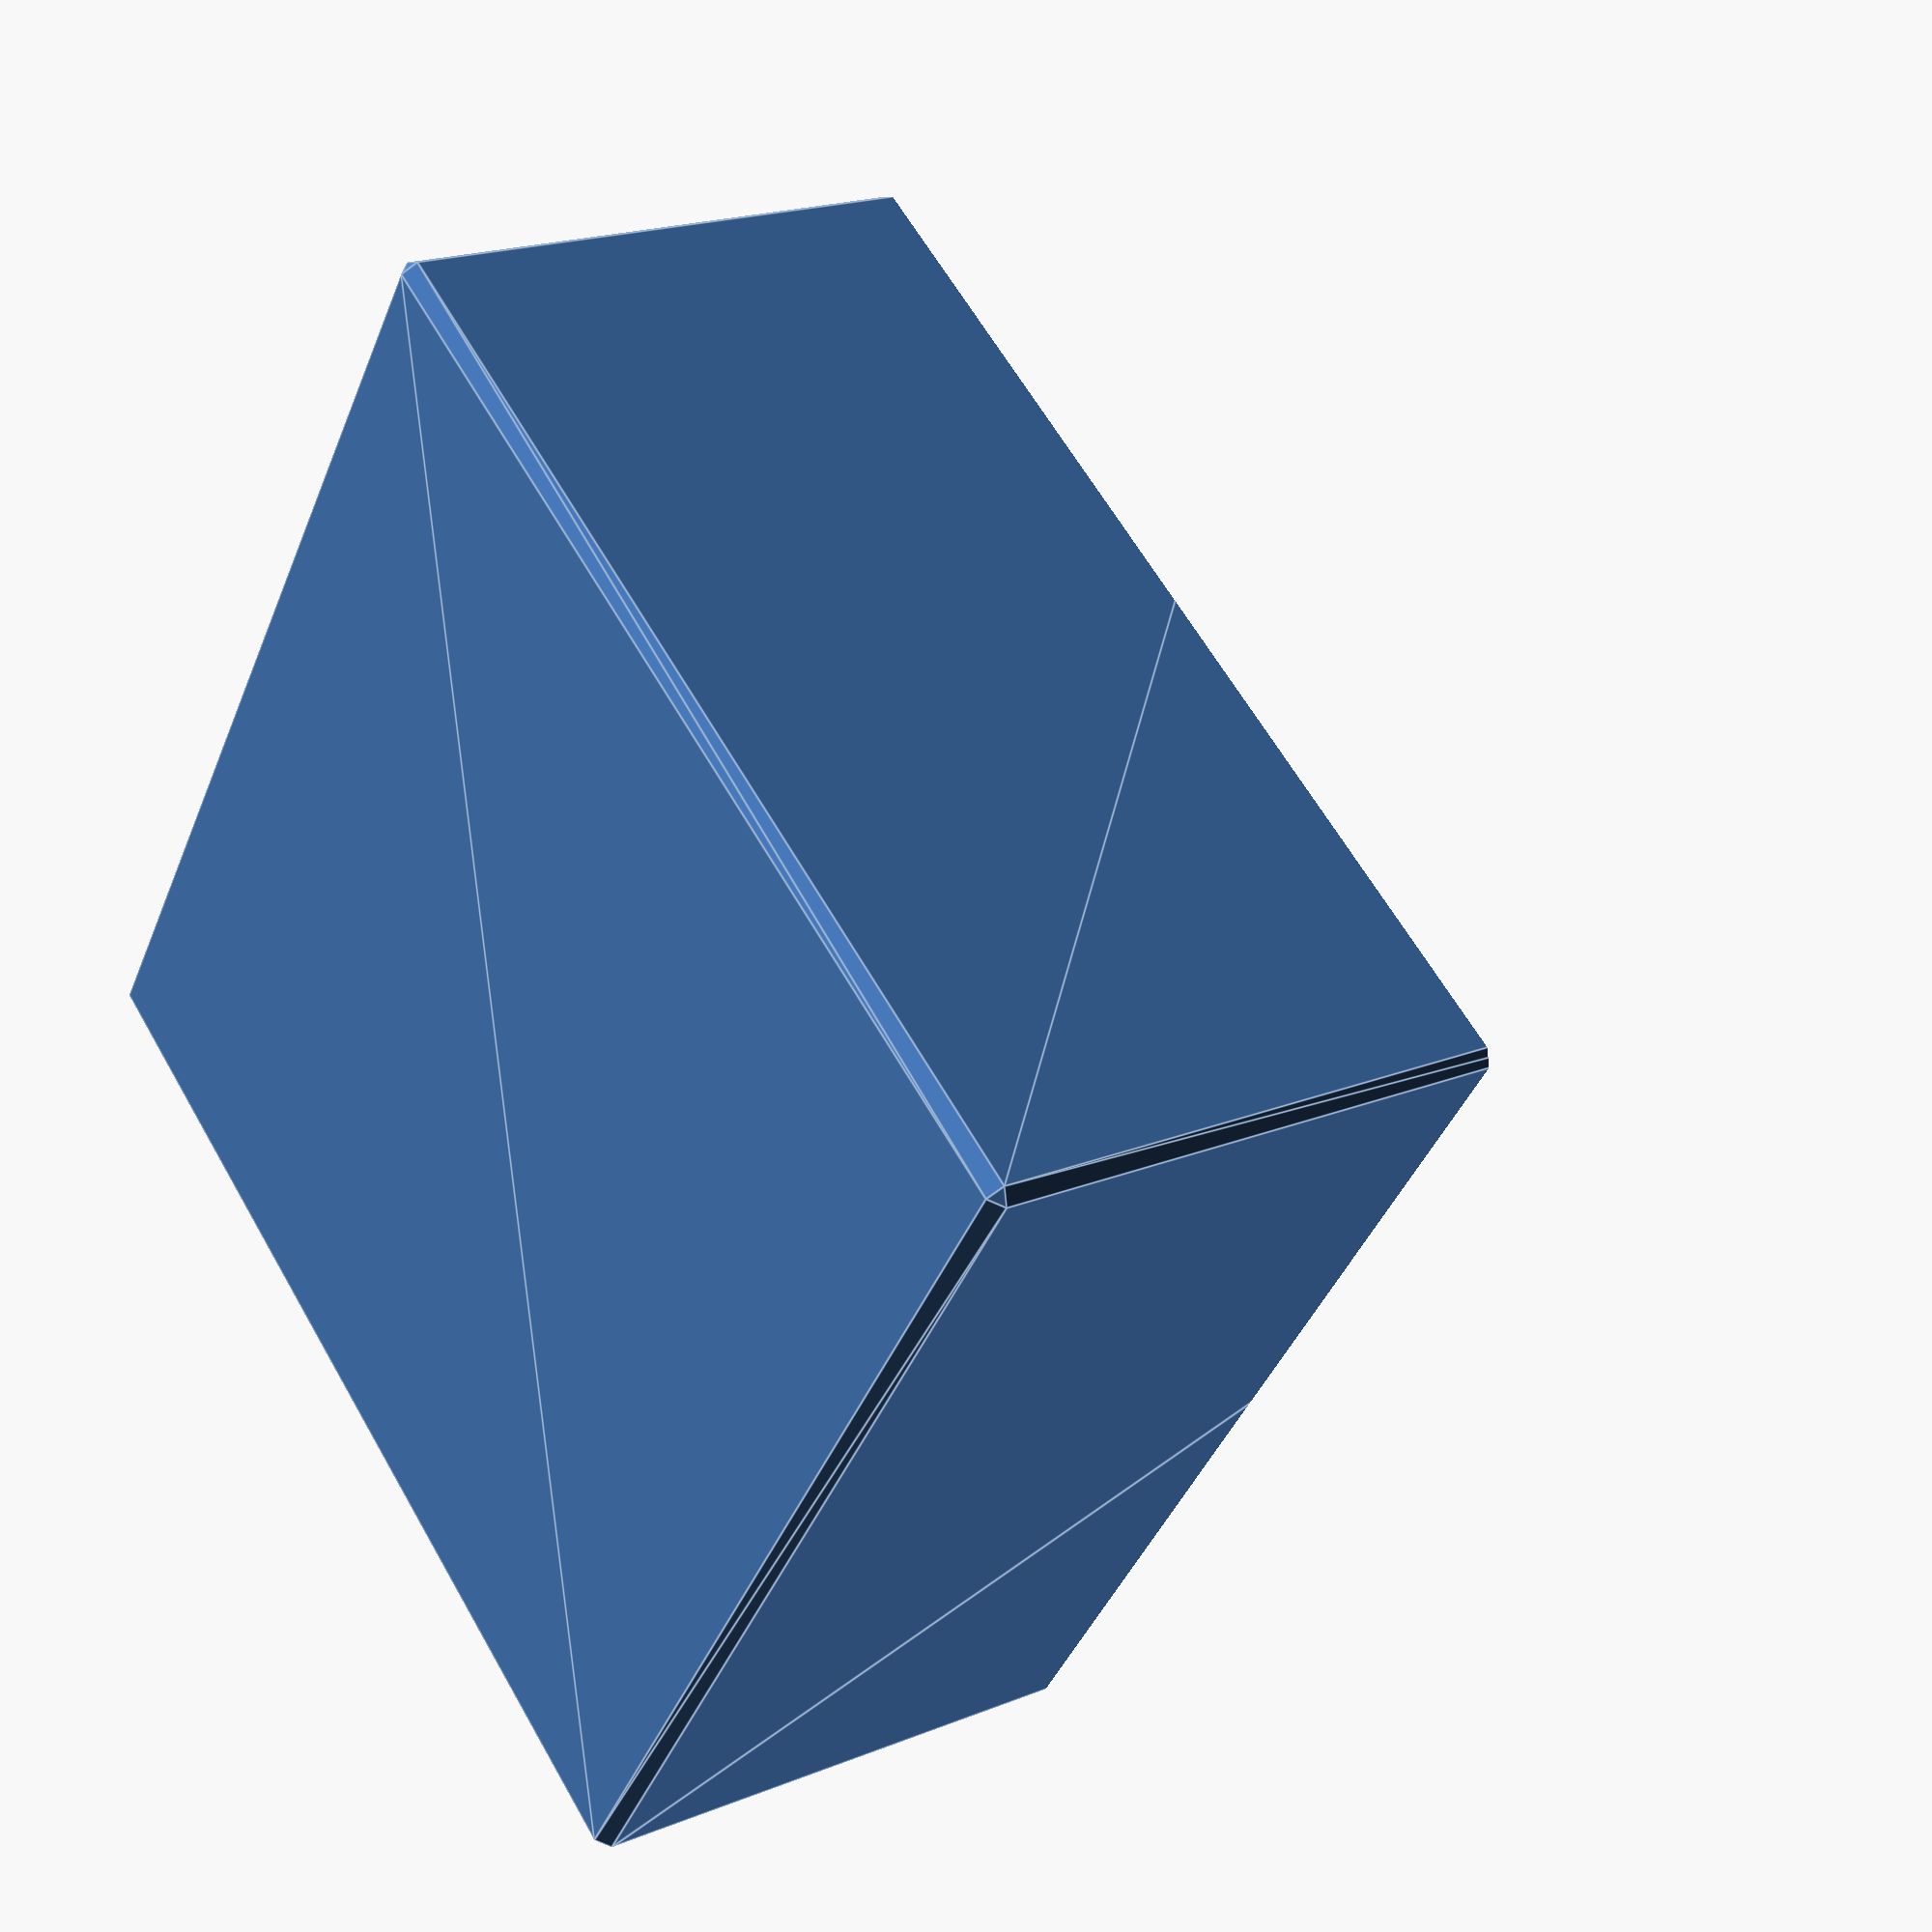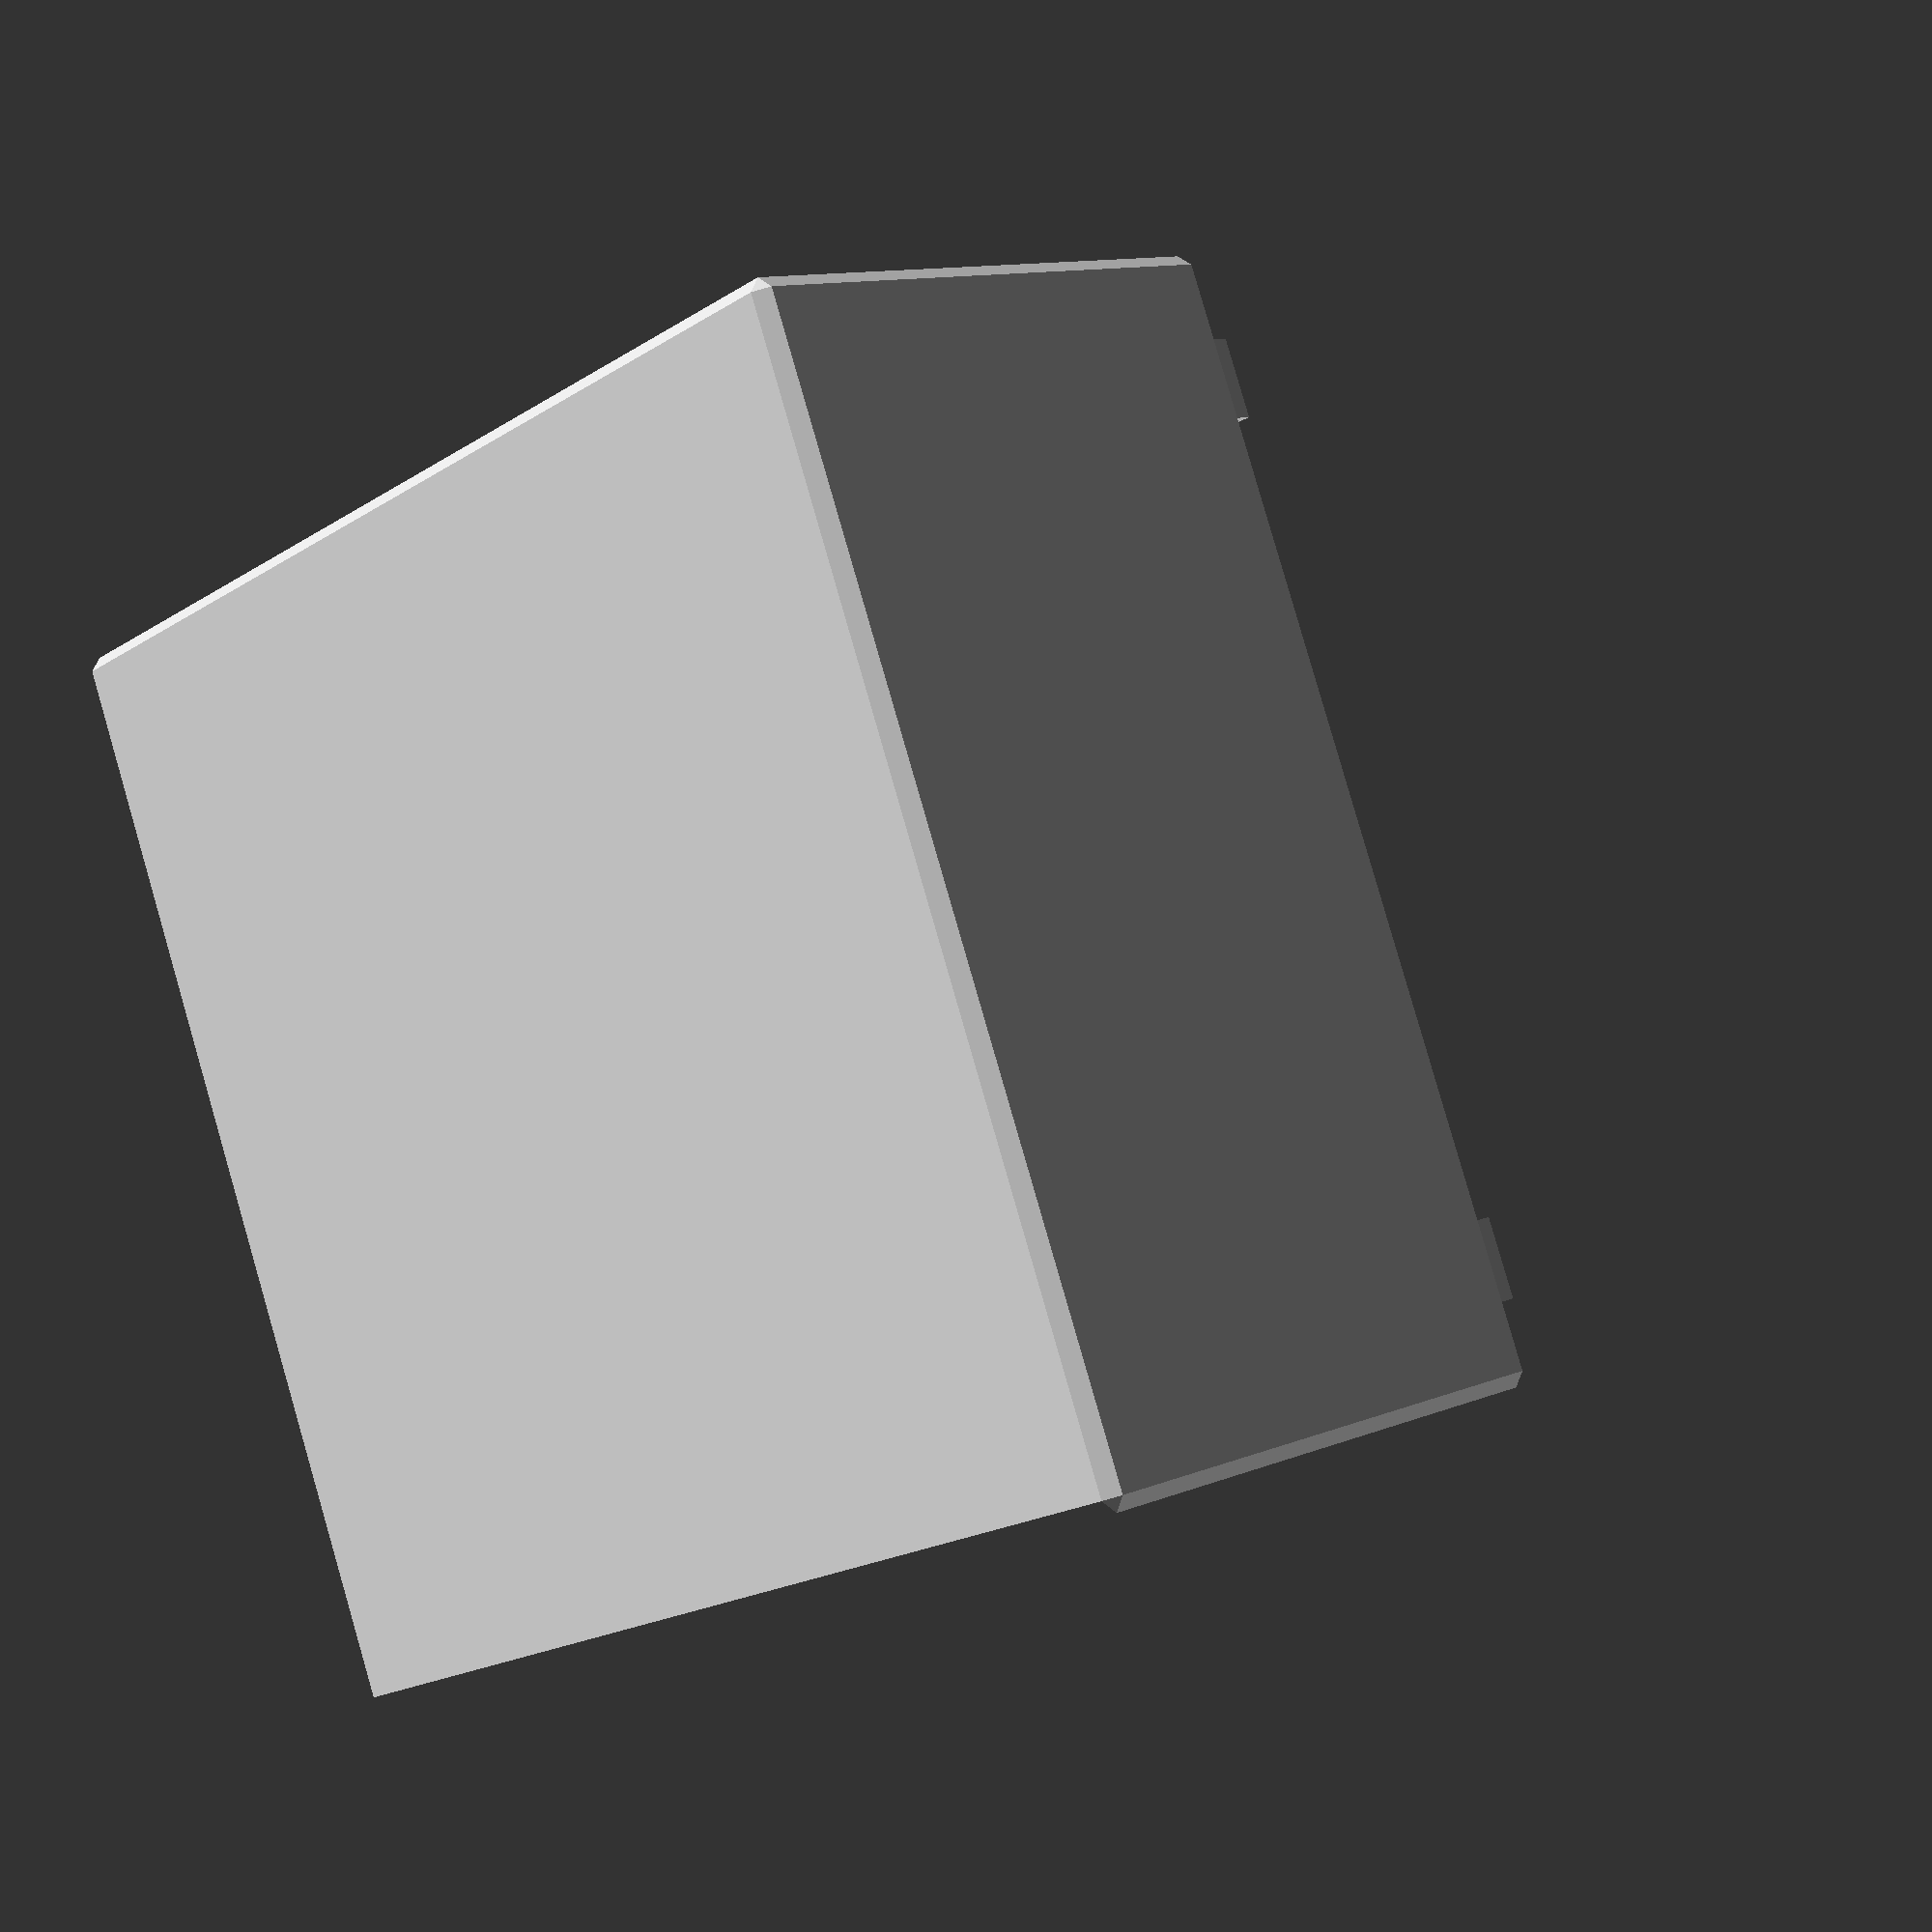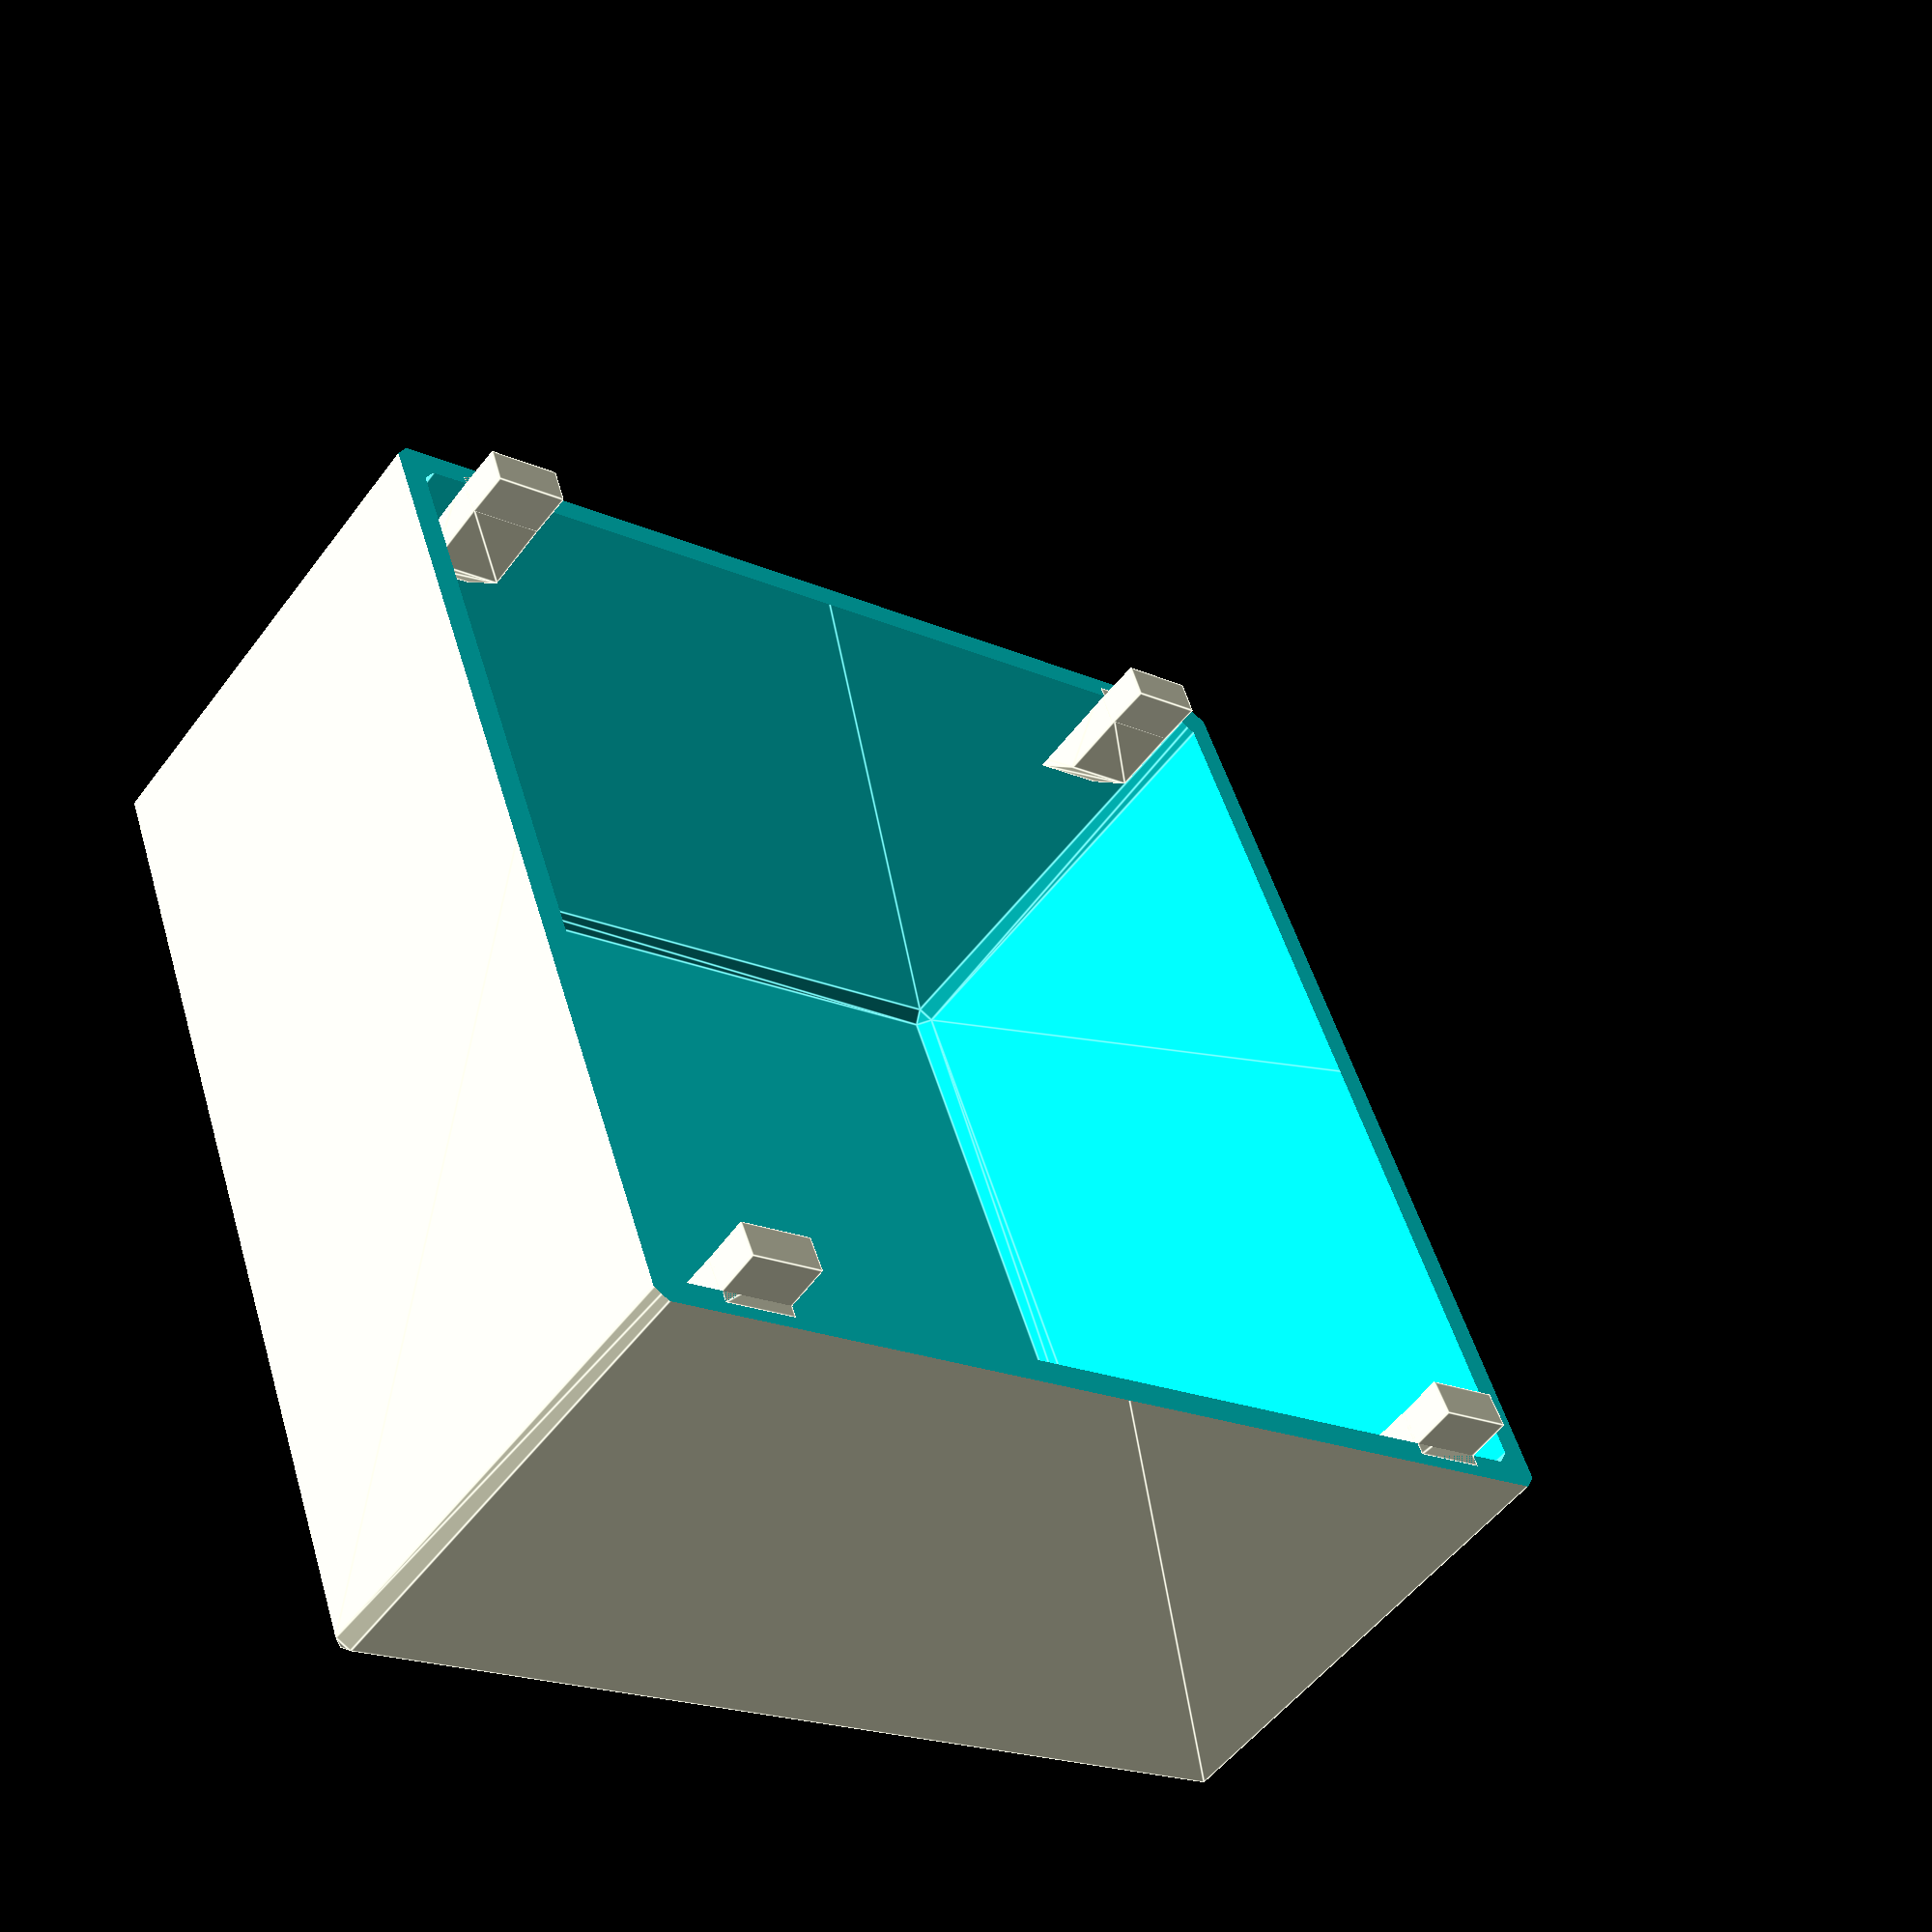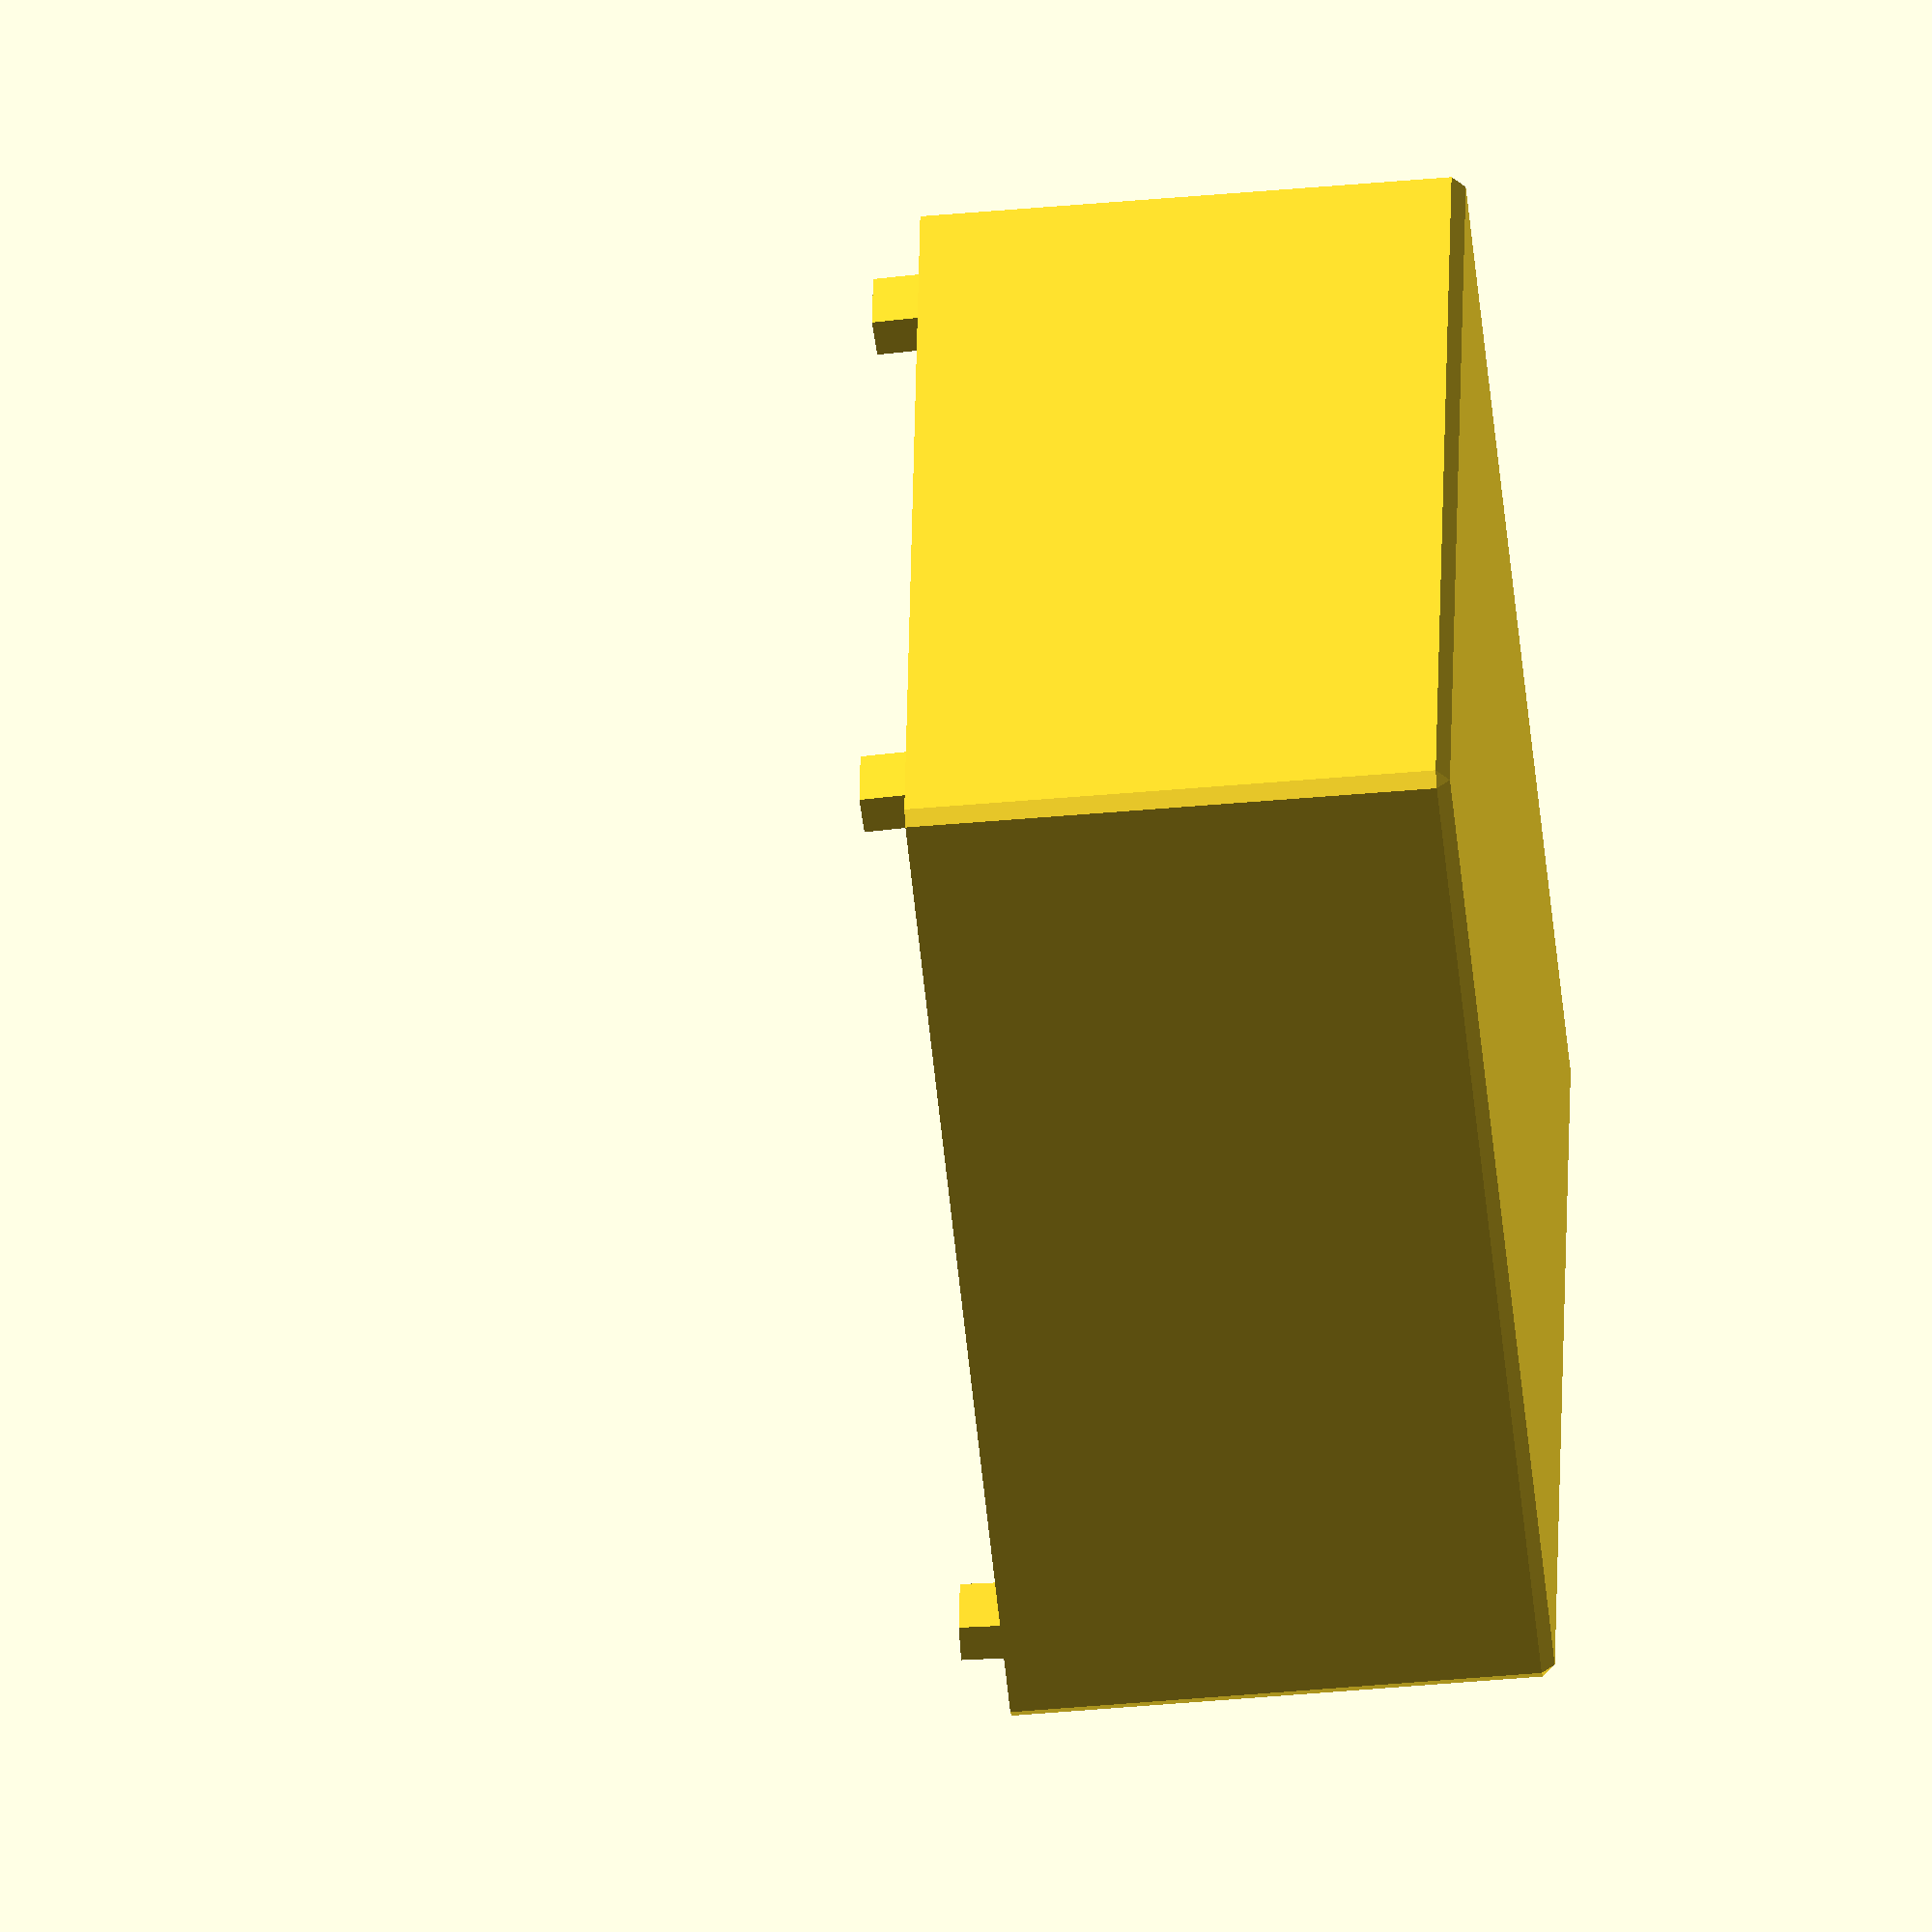
<openscad>
module octaeder(size)scale(size)hull()for(i=[0,180])rotate([i,0,0])cylinder(r1=1,r2=0,h=1,$fn=4);

module chamfercube(x=[1,1,1],chamfer=0,center=false)
translate([1,1,1]*chamfer-x*(center?0.5:0.0))
minkowski(){
octaeder(chamfer);
cube(x-(2*chamfer*[1,1,1]));
}
difference(){
chamfercube([42,42,42],0.5,center=true);
chamfercube([40,40,40.4],0.5,center=true);
translate([-50,-50,0])cube(100);
}
module peg()translate([-1.5,-0.5,0])
{translate([0,0,-3])hull(){translate([0,0,-1.5])cube([3,0.5,0.5]);cube([3,2,3]);}
rotate([-2,0,0])translate([0,0.5,-0.1])cube([3,1.5,2]);
}
for(i=[[-16.5,-20,0],[16.5,-20,0],[-16.5,20,0],[16.5,20,0]])translate(i)rotate(i[1]>0?180:0)peg();
</openscad>
<views>
elev=160.6 azim=234.5 roll=307.3 proj=p view=edges
elev=169.0 azim=113.0 roll=315.3 proj=p view=solid
elev=51.6 azim=340.0 roll=324.5 proj=p view=edges
elev=227.7 azim=81.4 roll=84.3 proj=o view=wireframe
</views>
